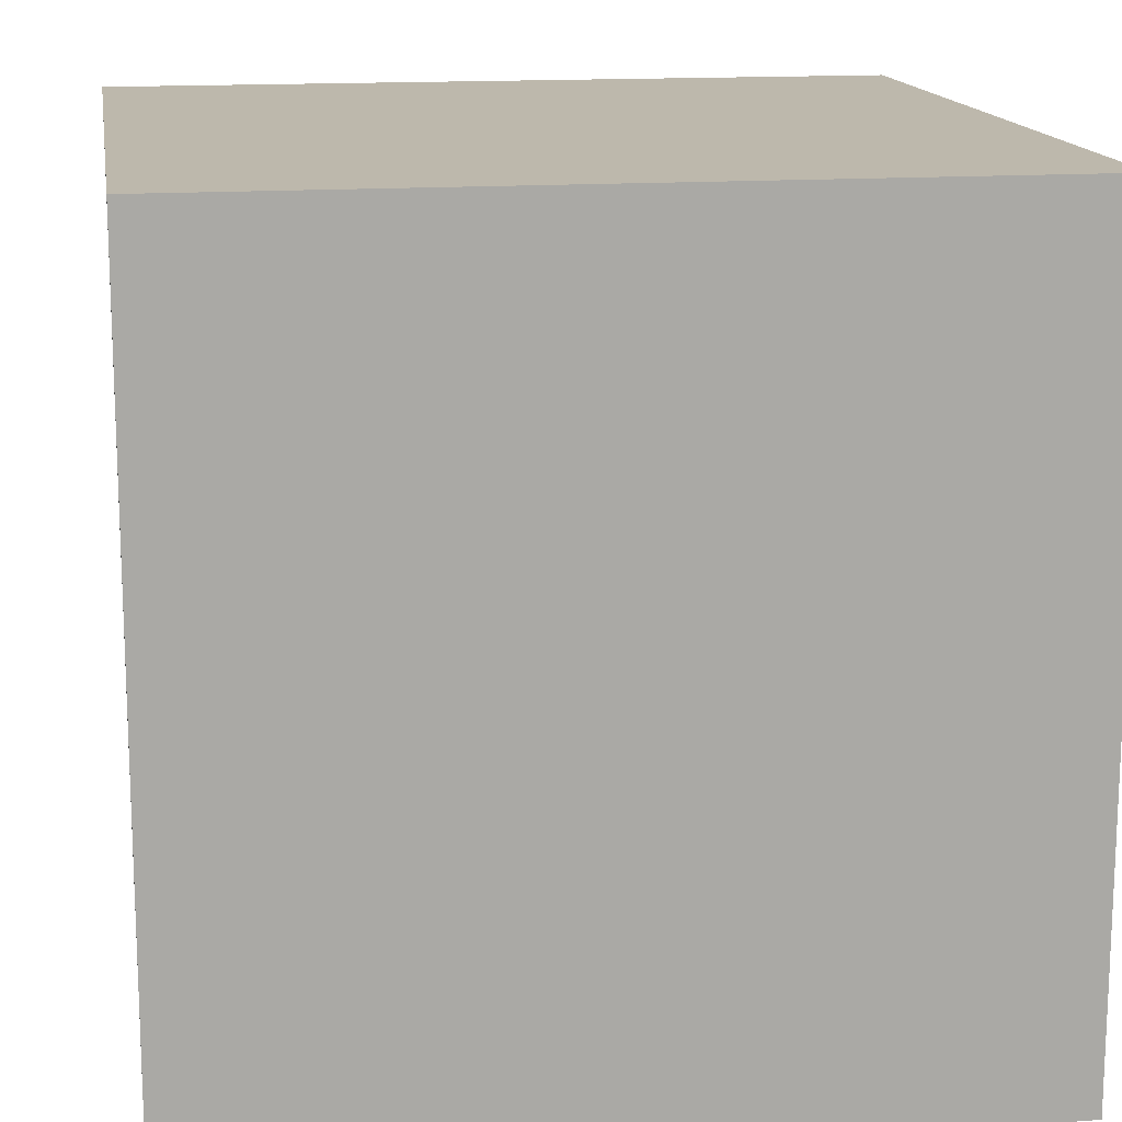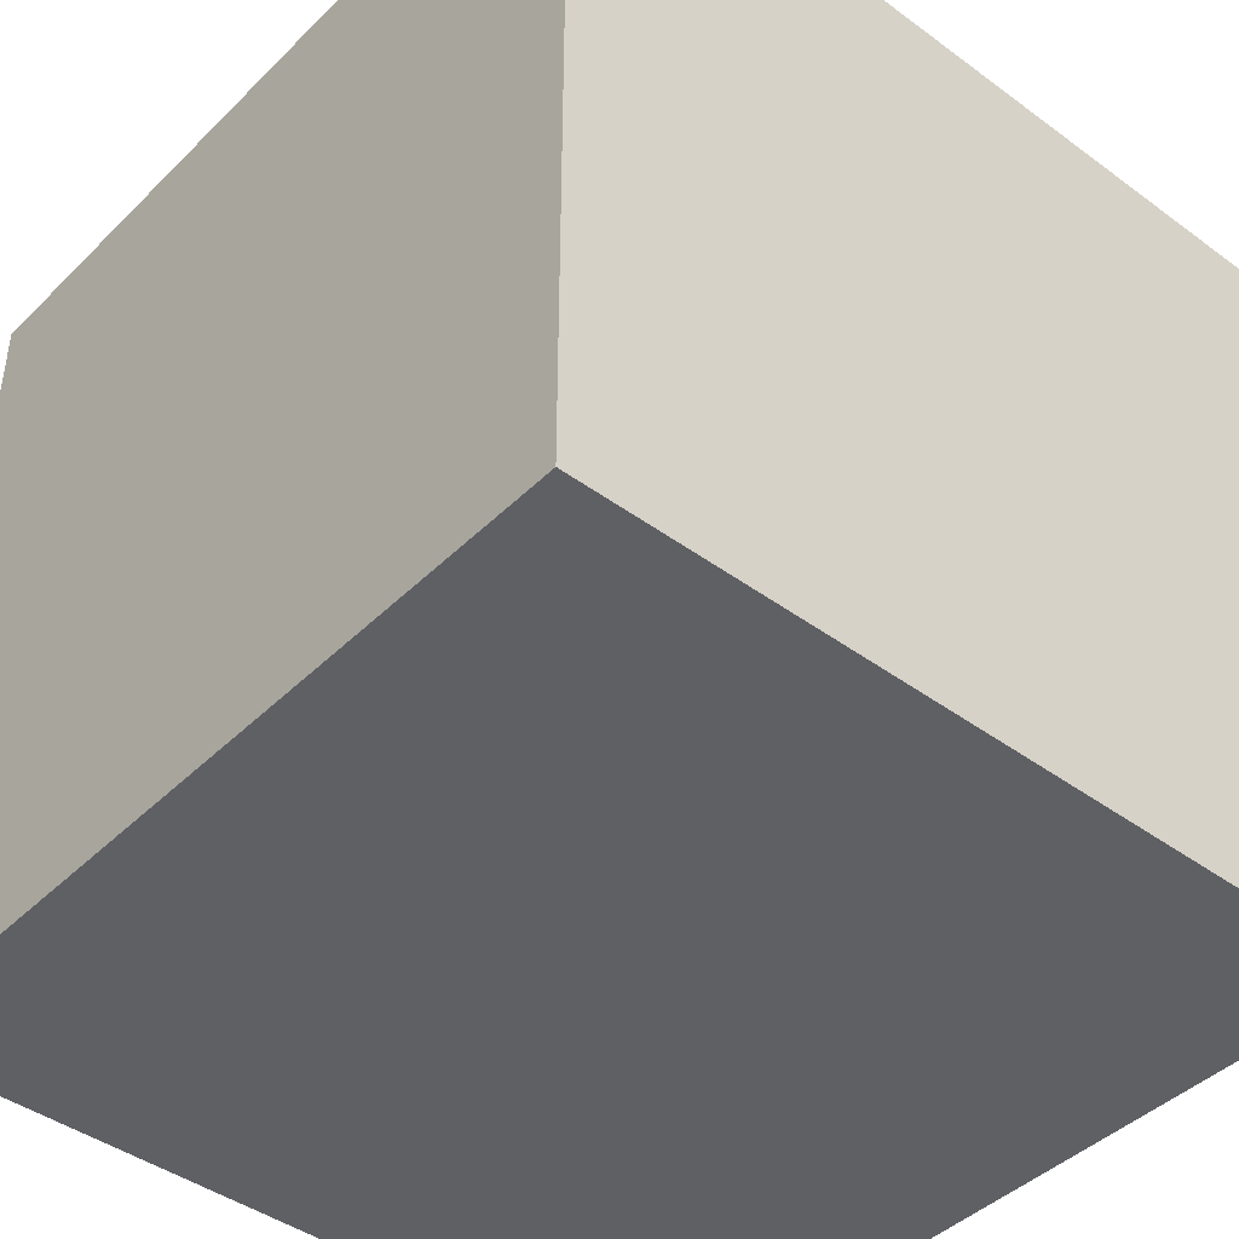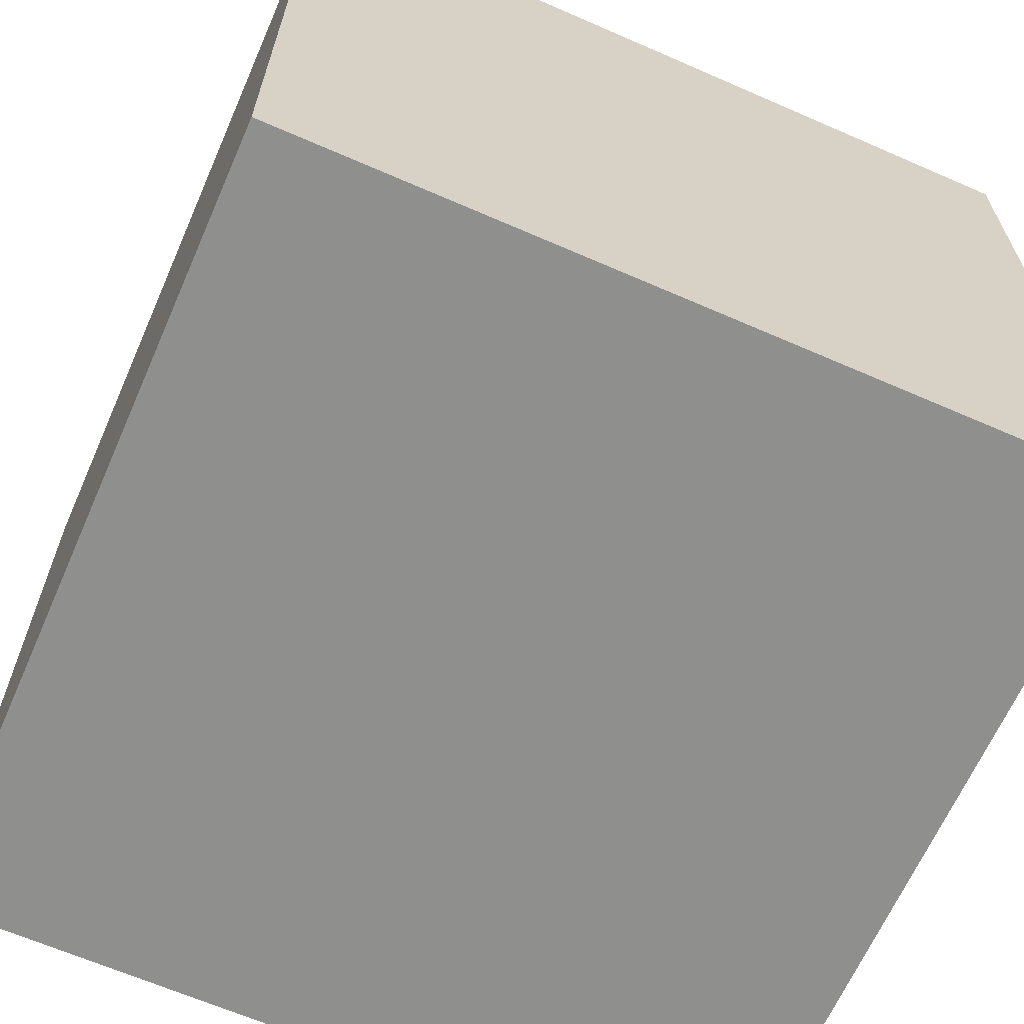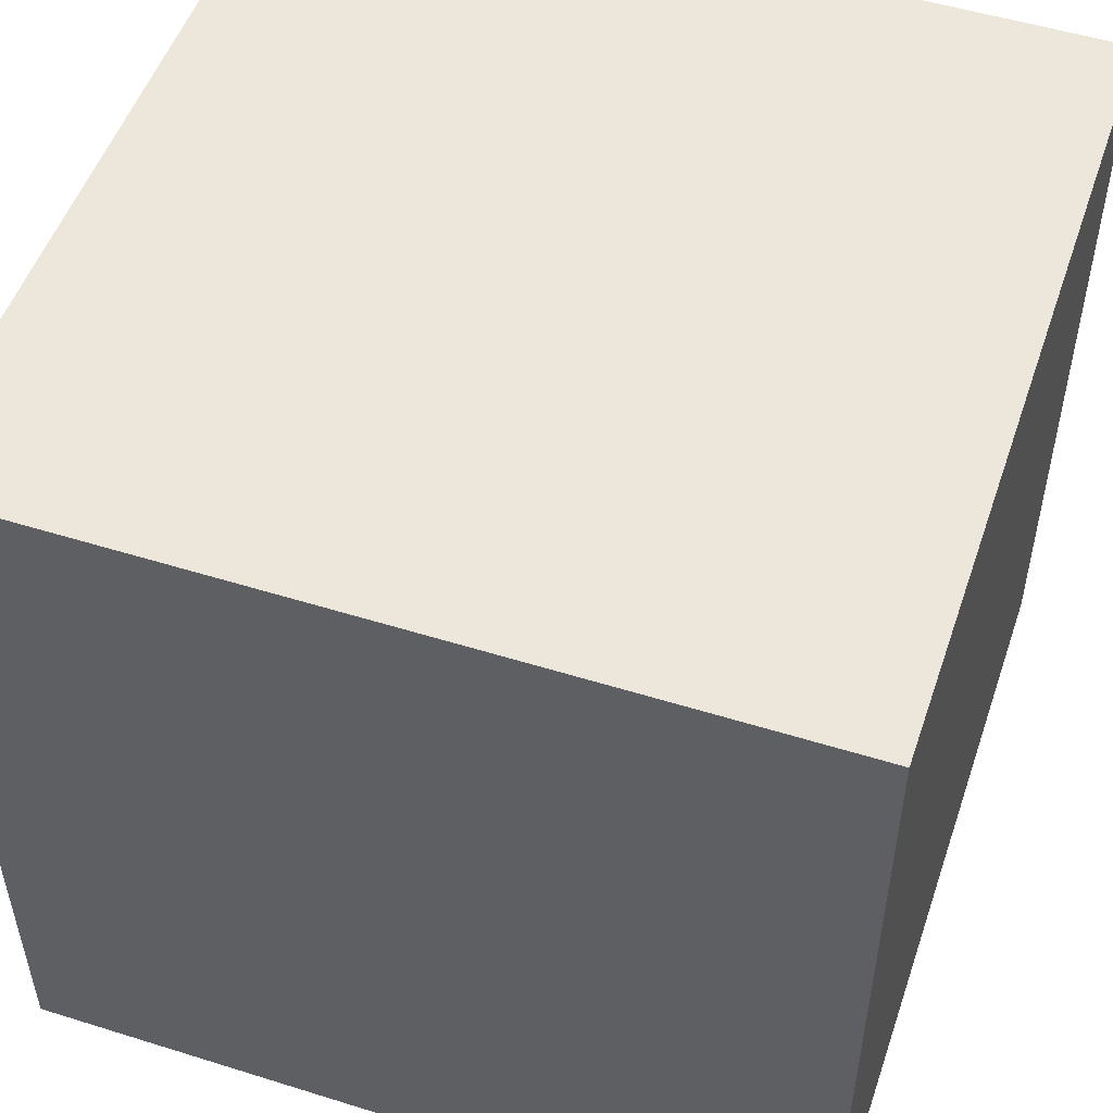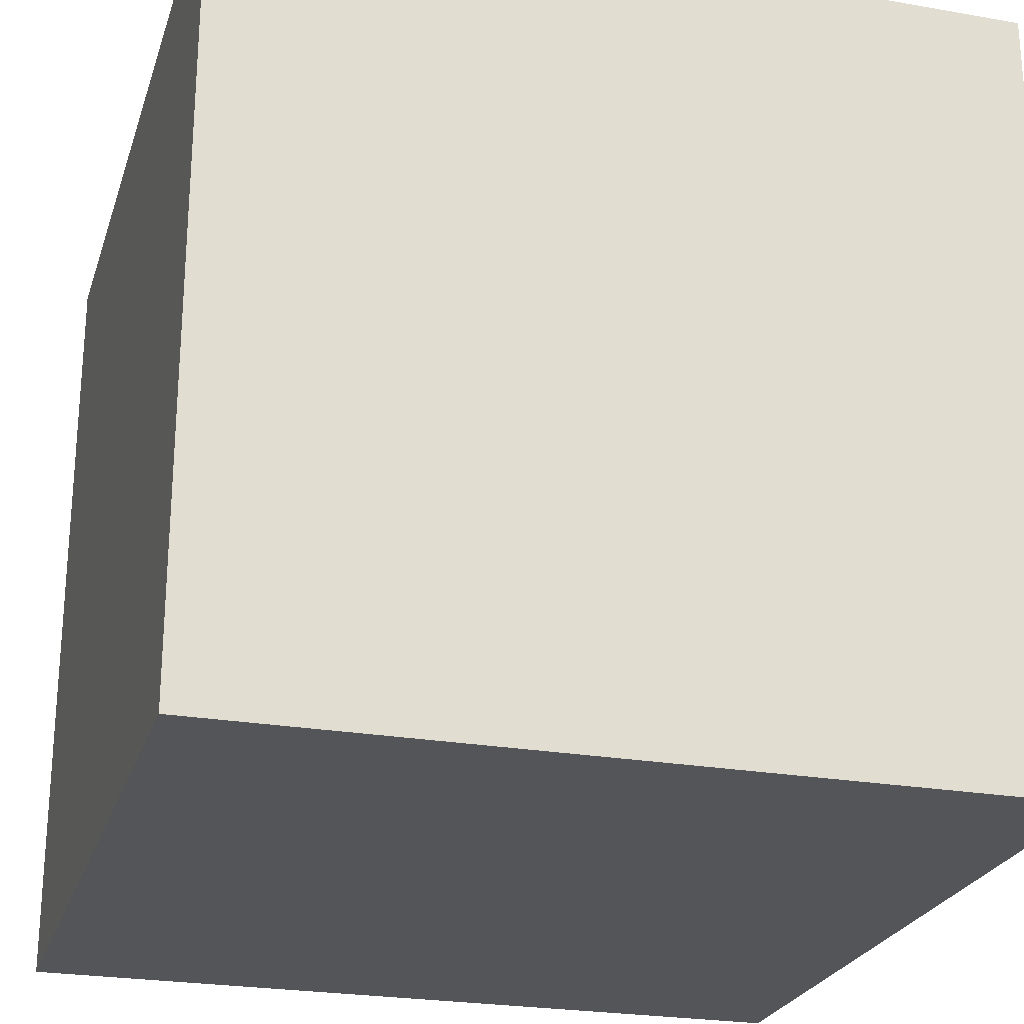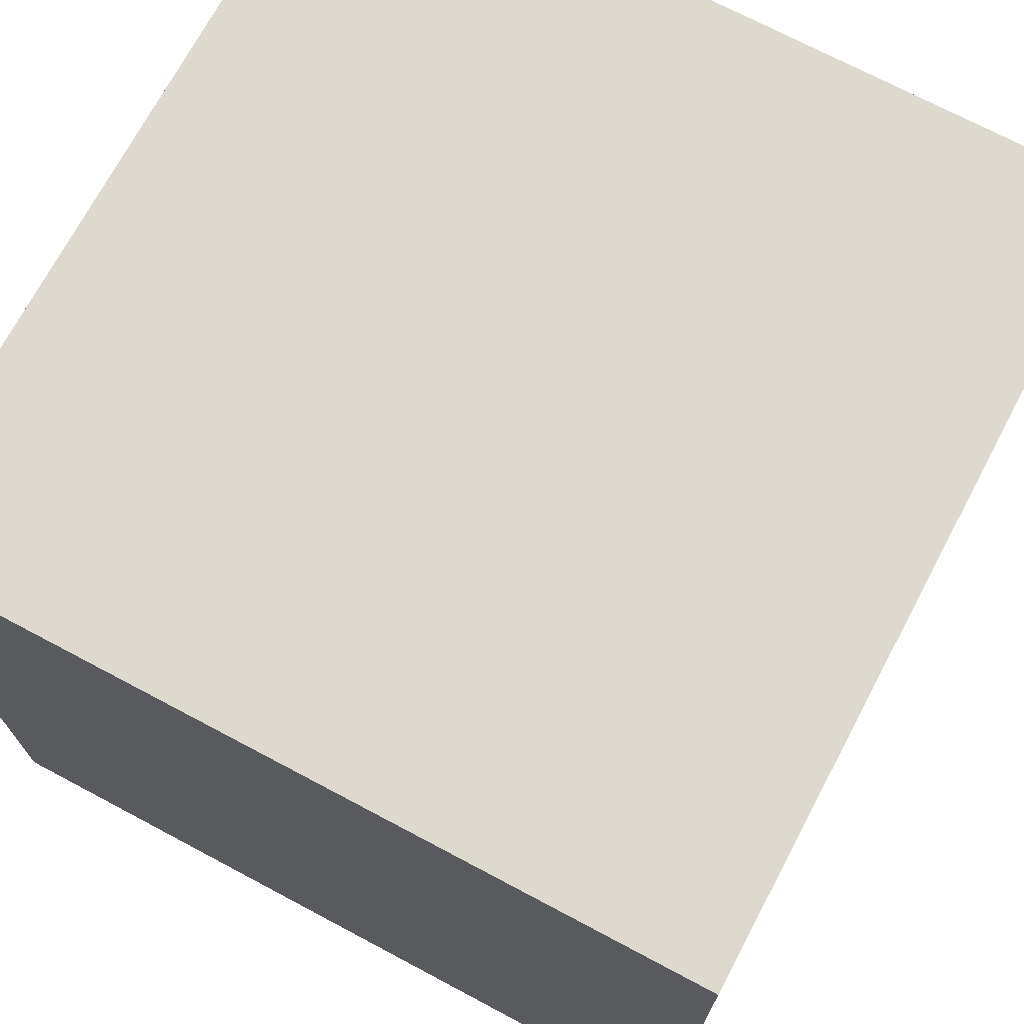
<metadata>
{"format":"obj","ext":"obj","renderer":"f3d","projection":"perspective","resolution":1024,"background":"white","views":[{"elev":14.9,"azim":171.1,"up":"+Z"},{"elev":-43.2,"azim":-131.0,"up":"+Y"},{"elev":-65.3,"azim":-23.7,"up":"+Z"},{"elev":51.7,"azim":-161.3,"up":"+Y"},{"elev":-24.7,"azim":-16.0,"up":"+Z"},{"elev":71.6,"azim":28.0,"up":"+Z"}]}
</metadata>
<code>
o Player.002
v 1 2.481 -1
v 1 0.4808 -1
v 1 2.481 1
v -1 2.481 -1
v -1 0.4808 -1
v -1 2.481 1
v -1 0.4808 1
v 1 0.4808 1
f 2 1 3 8
f 5 4 1 2
f 1 4 6 3
f 7 6 4 5
f 8 3 6 7
f 5 2 8 7

</code>
